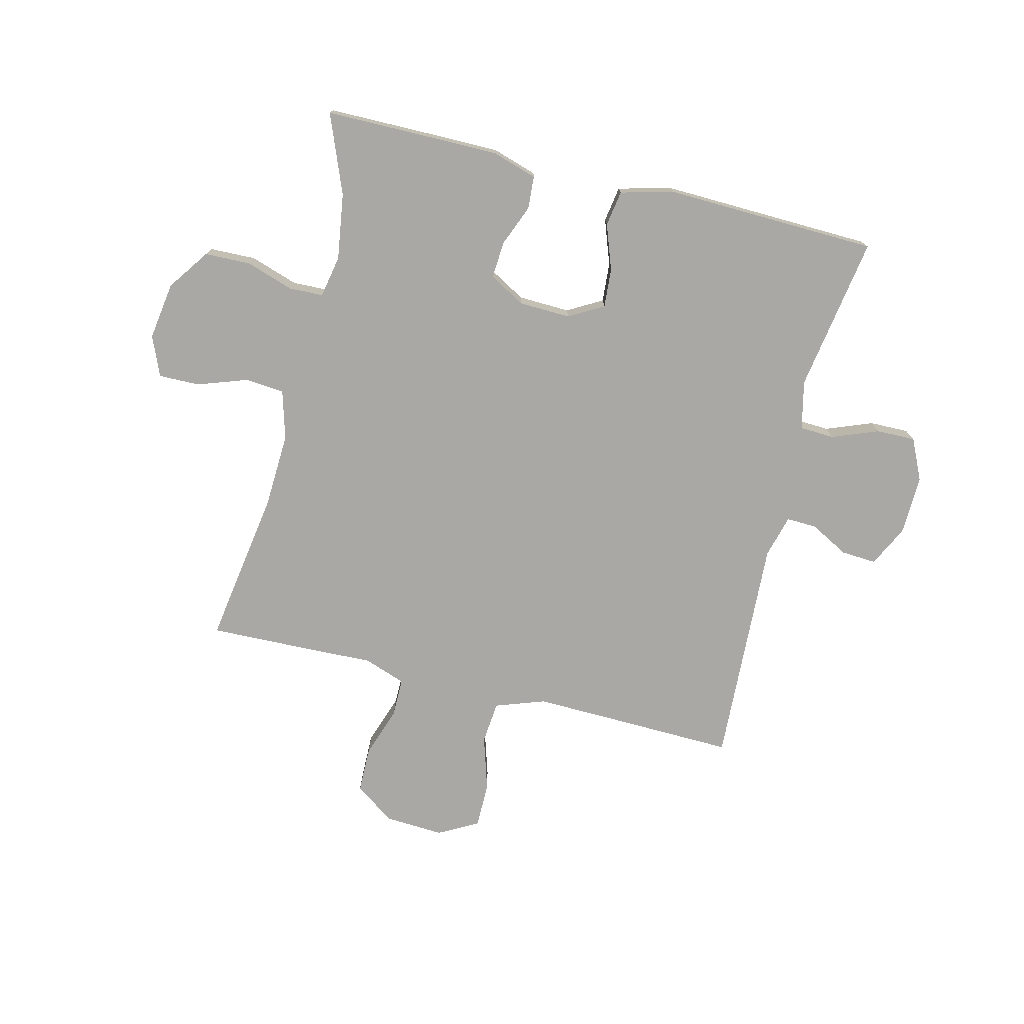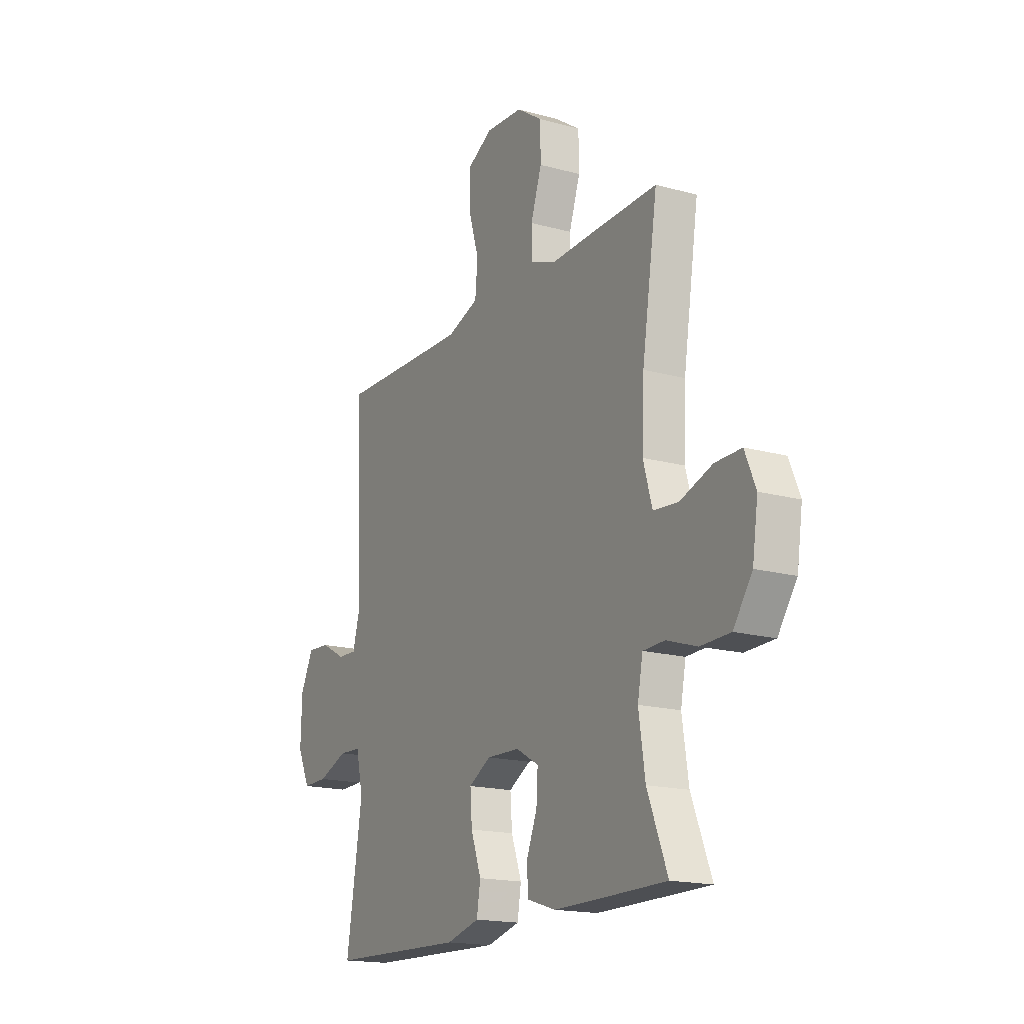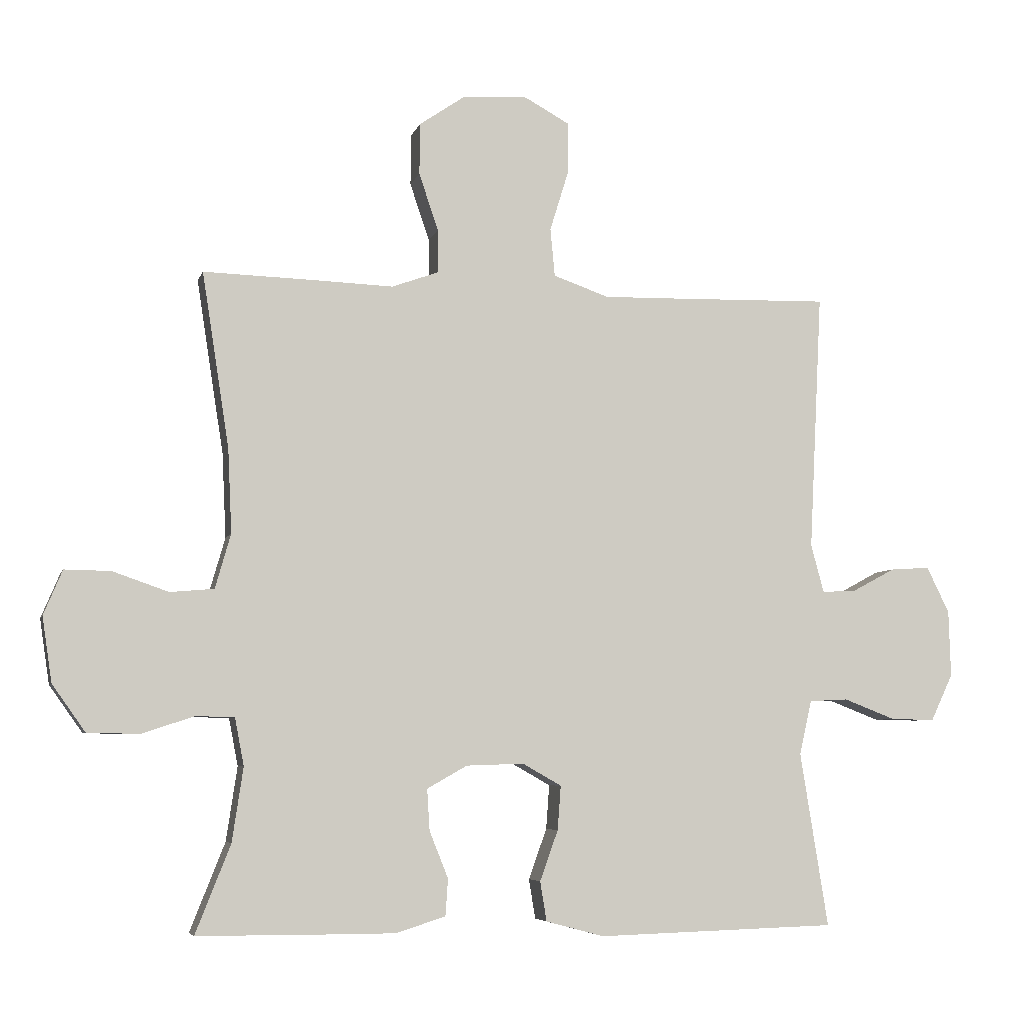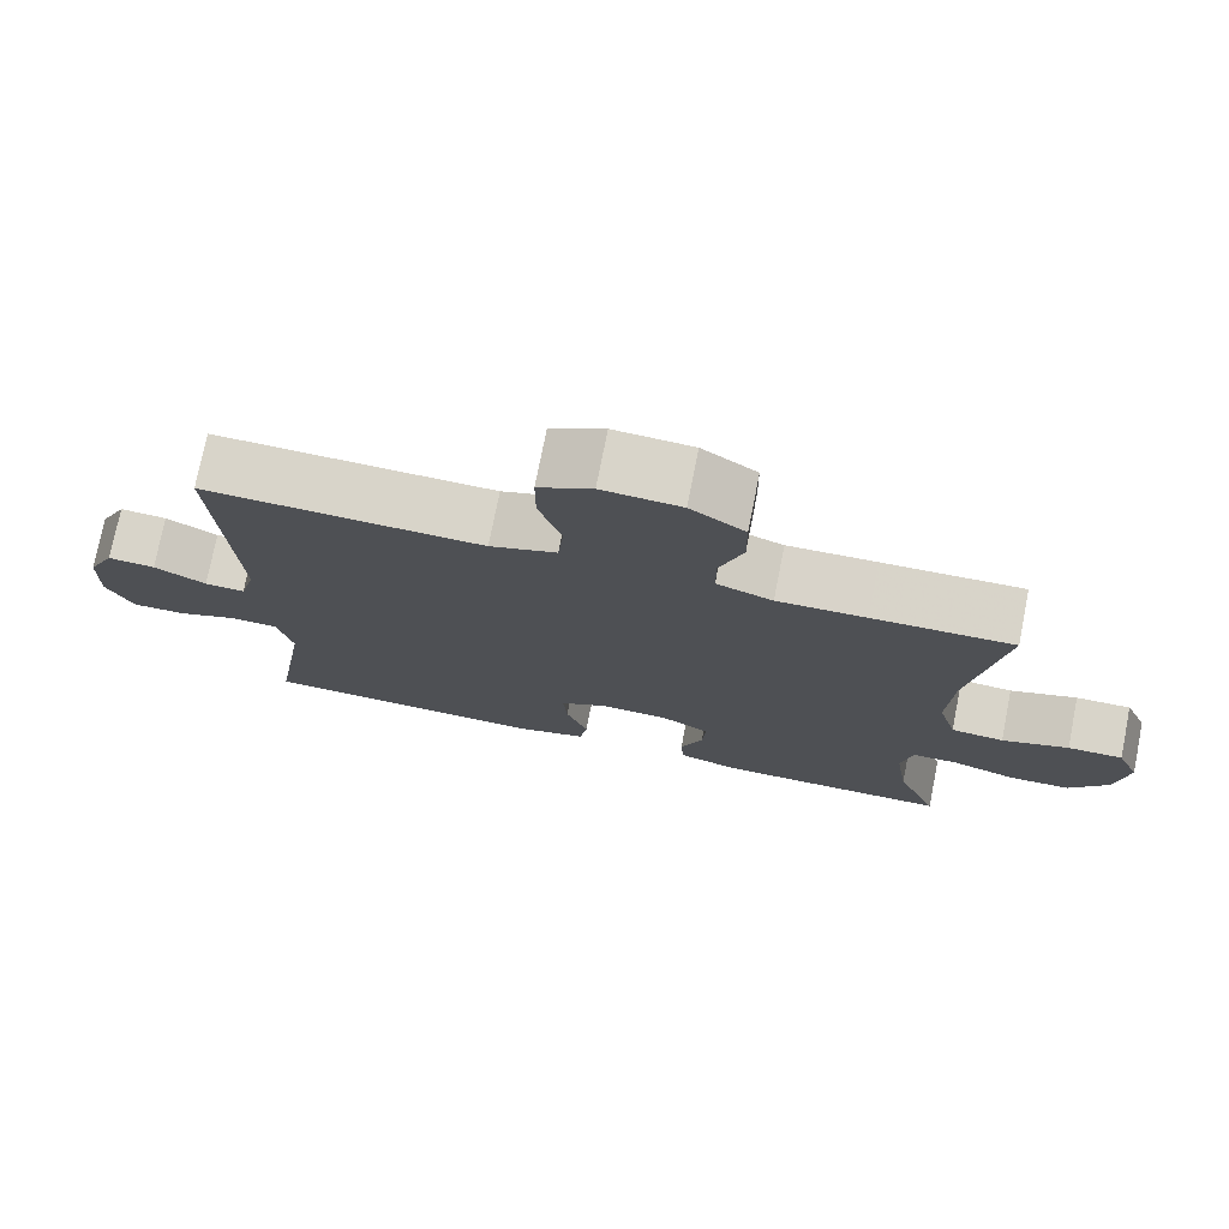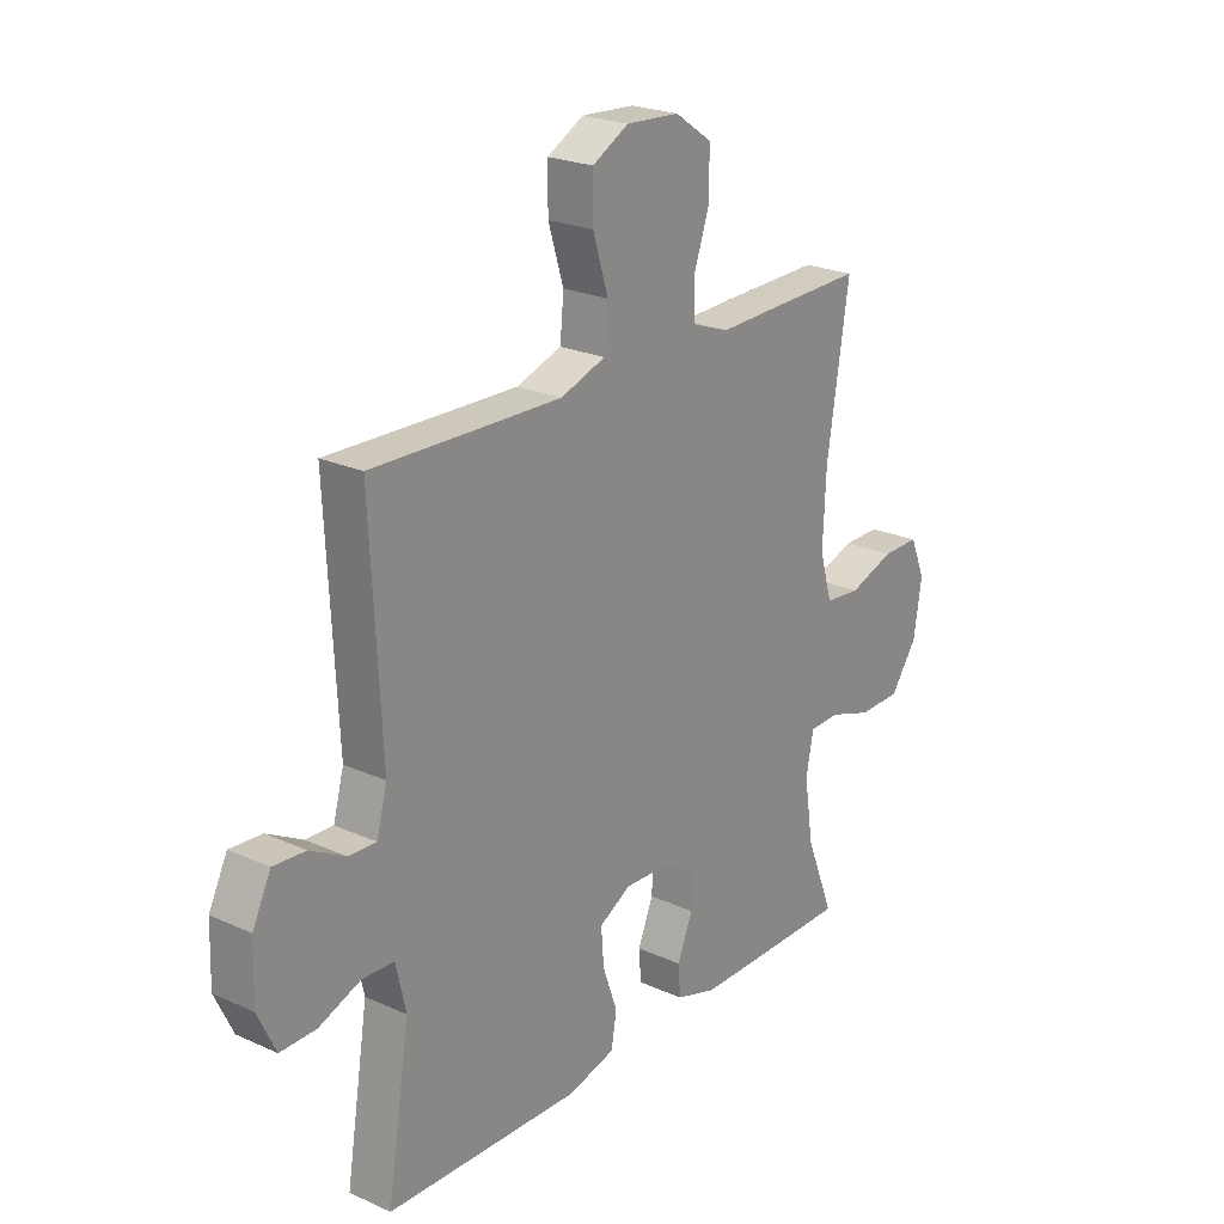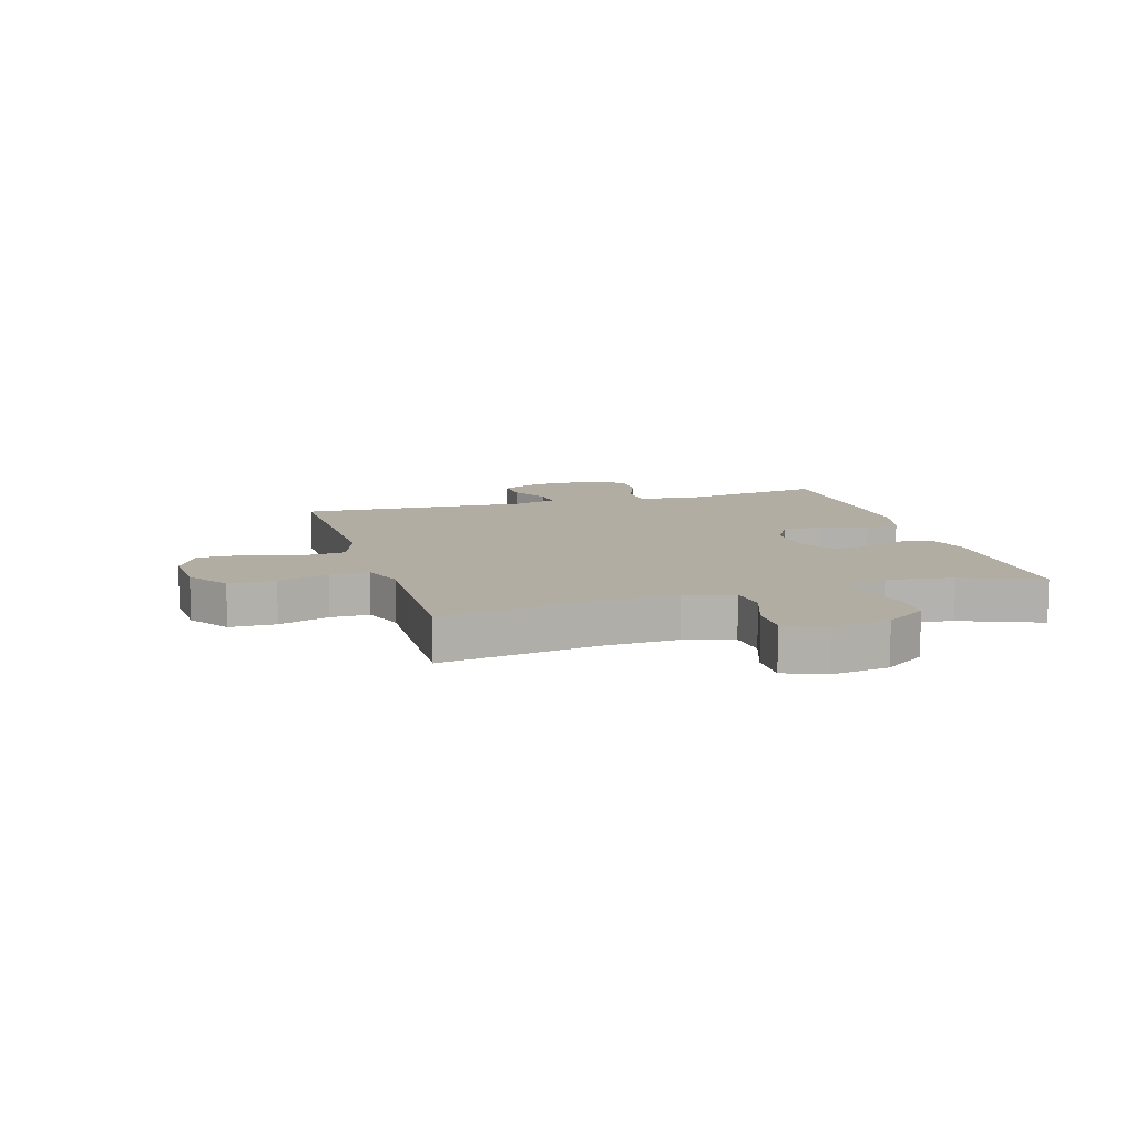
<metadata>
{"format":"obj","ext":"obj","renderer":"f3d","projection":"perspective","resolution":1024,"background":"white","views":[{"elev":-75.1,"azim":166.2,"up":"+Y"},{"elev":-17.3,"azim":61.3,"up":"+Z"},{"elev":-5.9,"azim":166.1,"up":"+Z"},{"elev":75.3,"azim":11.2,"up":"+Z"},{"elev":23.0,"azim":-52.4,"up":"+Z"},{"elev":10.6,"azim":73.4,"up":"+Y"}]}
</metadata>
<code>
v -0.5 0.07 -0.5
v -0.457 0.07 -0.231
v -0.476 0.07 -0.147
v -0.536 0.07 -0.144
v -0.616 0.07 -0.175
v -0.684 0.07 -0.176
v -0.718 0.07 -0.104
v -0.715 0.07 -0.001
v -0.68 0.07 0.07
v -0.619 0.07 0.066
v -0.552 0.07 0.03
v -0.5 0.07 0.028
v -0.48 0.07 0.102
v -0.5 0.07 0.5
v -0.272 0.07 0.494
v -0.141 0.07 0.491
v -0.055 0.07 0.521
v -0.048 0.07 0.595
v -0.077 0.07 0.689
v -0.077 0.07 0.768
v -0.008 0.07 0.806
v 0.093 0.07 0.8
v 0.163 0.07 0.752
v 0.164 0.07 0.672
v 0.134 0.07 0.584
v 0.134 0.07 0.517
v 0.206 0.07 0.491
v 0.32 0.07 0.495
v 0.5 0.07 0.5
v 0.458 0.07 0.23
v 0.452 0.07 0.1
v 0.476 0.07 0.016
v 0.544 0.07 0.01
v 0.63 0.07 0.04
v 0.701 0.07 0.041
v 0.73 0.07 -0.028
v 0.715 0.07 -0.128
v 0.664 0.07 -0.2
v 0.584 0.07 -0.202
v 0.502 0.07 -0.175
v 0.443 0.07 -0.177
v 0.429 0.07 -0.25
v 0.446 0.07 -0.364
v 0.5 0.07 -0.5
v 0.315 0.07 -0.501
v 0.196 0.07 -0.501
v 0.119 0.07 -0.477
v 0.115 0.07 -0.42
v 0.144 0.07 -0.348
v 0.148 0.07 -0.284
v 0.086 0.07 -0.249
v -0.003 0.07 -0.246
v -0.063 0.07 -0.28
v -0.058 0.07 -0.348
v -0.03 0.07 -0.426
v -0.04 0.07 -0.487
v -0.13 0.07 -0.511
v -0.5 0 -0.5
v -0.457 0 -0.231
v -0.476 0 -0.147
v -0.536 0 -0.144
v -0.616 0 -0.175
v -0.684 0 -0.176
v -0.718 0 -0.104
v -0.715 0 -0.001
v -0.68 0 0.07
v -0.619 0 0.066
v -0.552 0 0.03
v -0.5 0 0.028
v -0.48 0 0.102
v -0.5 0 0.5
v -0.272 0 0.494
v -0.141 0 0.491
v -0.055 0 0.521
v -0.048 0 0.595
v -0.077 0 0.689
v -0.077 0 0.768
v -0.008 0 0.806
v 0.093 0 0.8
v 0.163 0 0.752
v 0.164 0 0.672
v 0.134 0 0.584
v 0.134 0 0.517
v 0.206 0 0.491
v 0.32 0 0.495
v 0.5 0 0.5
v 0.458 0 0.23
v 0.452 0 0.1
v 0.476 0 0.016
v 0.544 0 0.01
v 0.63 0 0.04
v 0.701 0 0.041
v 0.73 0 -0.028
v 0.715 0 -0.128
v 0.664 0 -0.2
v 0.584 0 -0.202
v 0.502 0 -0.175
v 0.443 0 -0.177
v 0.429 0 -0.25
v 0.446 0 -0.364
v 0.5 0 -0.5
v 0.315 0 -0.501
v 0.196 0 -0.501
v 0.119 0 -0.477
v 0.115 0 -0.42
v 0.144 0 -0.348
v 0.148 0 -0.284
v 0.086 0 -0.249
v -0.003 0 -0.246
v -0.063 0 -0.28
v -0.058 0 -0.348
v -0.03 0 -0.426
v -0.04 0 -0.487
v -0.13 0 -0.511
f 57 1 2
f 56 57 2
f 55 56 2
f 54 55 2
f 53 54 2 3
f 52 53 3
f 51 52 3
f 47 48 49
f 46 47 49
f 45 46 49
f 44 45 49
f 43 44 49
f 42 43 49 50
f 41 42 50 51
f 38 39 40
f 37 38 40
f 36 37 40
f 35 36 40
f 34 35 40
f 33 34 40
f 32 33 40 41
f 41 51 3
f 32 41 3
f 31 32 3
f 27 28 29 30
f 31 3 4
f 30 31 4
f 27 30 4
f 26 27 4
f 23 24 25
f 22 23 25
f 21 22 25
f 20 21 25
f 19 20 25
f 18 19 25
f 17 18 25 26
f 13 14 15
f 12 13 15 16
f 9 10 11
f 8 9 11
f 7 8 11
f 6 7 11
f 5 6 11
f 4 5 11
f 4 11 12
f 16 17 26
f 12 16 26
f 4 12 26
f 59 58 114
f 59 114 113
f 59 113 112
f 59 112 111
f 60 59 111 110
f 60 110 109
f 60 109 108
f 106 105 104
f 106 104 103
f 106 103 102
f 106 102 101
f 106 101 100
f 107 106 100 99
f 108 107 99 98
f 97 96 95
f 97 95 94
f 97 94 93
f 97 93 92
f 97 92 91
f 97 91 90
f 98 97 90 89
f 60 108 98
f 60 98 89
f 60 89 88
f 87 86 85 84
f 61 60 88
f 61 88 87
f 61 87 84
f 61 84 83
f 82 81 80
f 82 80 79
f 82 79 78
f 82 78 77
f 82 77 76
f 82 76 75
f 83 82 75 74
f 72 71 70
f 73 72 70 69
f 68 67 66
f 68 66 65
f 68 65 64
f 68 64 63
f 68 63 62
f 68 62 61
f 69 68 61
f 83 74 73
f 83 73 69
f 83 69 61
f 1 58 59 2
f 2 59 60 3
f 3 60 61 4
f 4 61 62 5
f 5 62 63 6
f 6 63 64 7
f 7 64 65 8
f 8 65 66 9
f 9 66 67 10
f 10 67 68 11
f 11 68 69 12
f 12 69 70 13
f 13 70 71 14
f 14 71 72 15
f 15 72 73 16
f 16 73 74 17
f 17 74 75 18
f 18 75 76 19
f 19 76 77 20
f 20 77 78 21
f 21 78 79 22
f 22 79 80 23
f 23 80 81 24
f 24 81 82 25
f 25 82 83 26
f 26 83 84 27
f 27 84 85 28
f 28 85 86 29
f 29 86 87 30
f 30 87 88 31
f 31 88 89 32
f 32 89 90 33
f 33 90 91 34
f 34 91 92 35
f 35 92 93 36
f 36 93 94 37
f 37 94 95 38
f 38 95 96 39
f 39 96 97 40
f 40 97 98 41
f 41 98 99 42
f 42 99 100 43
f 43 100 101 44
f 44 101 102 45
f 45 102 103 46
f 46 103 104 47
f 47 104 105 48
f 48 105 106 49
f 49 106 107 50
f 50 107 108 51
f 51 108 109 52
f 52 109 110 53
f 53 110 111 54
f 54 111 112 55
f 55 112 113 56
f 56 113 114 57
f 57 114 58 1

</code>
